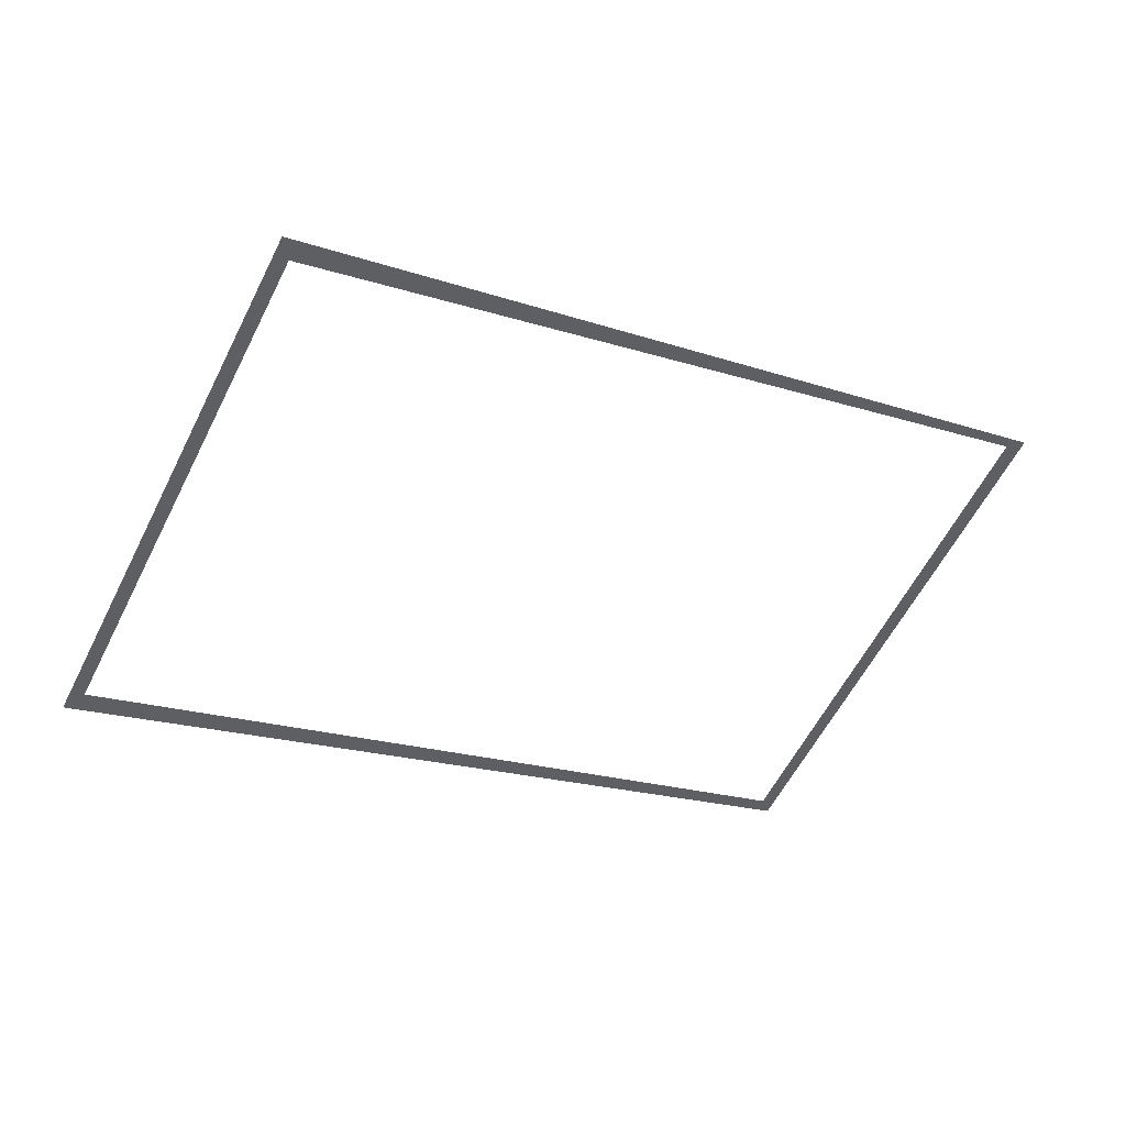
<metadata>
{"format":"obj","ext":"obj","renderer":"f3d","projection":"perspective","resolution":1024,"background":"white","views":[{"elev":42.2,"azim":-20.2,"up":"+Z"}]}
</metadata>
<code>
v -6.912e+05 0 1.187e+06
v -6.912e+05 0 1.187e+06
v -6.912e+05 0 1.187e+06
v -6.912e+05 0 1.187e+06
v -6.912e+05 0 1.187e+06
v -6.912e+05 0 1.187e+06
v -6.912e+05 0 1.187e+06
v -6.912e+05 0 1.187e+06
g CityEngineMaterial
f 1 2 3 4
f 2 5 6 3
f 5 7 8 6
f 7 1 4 8

</code>
